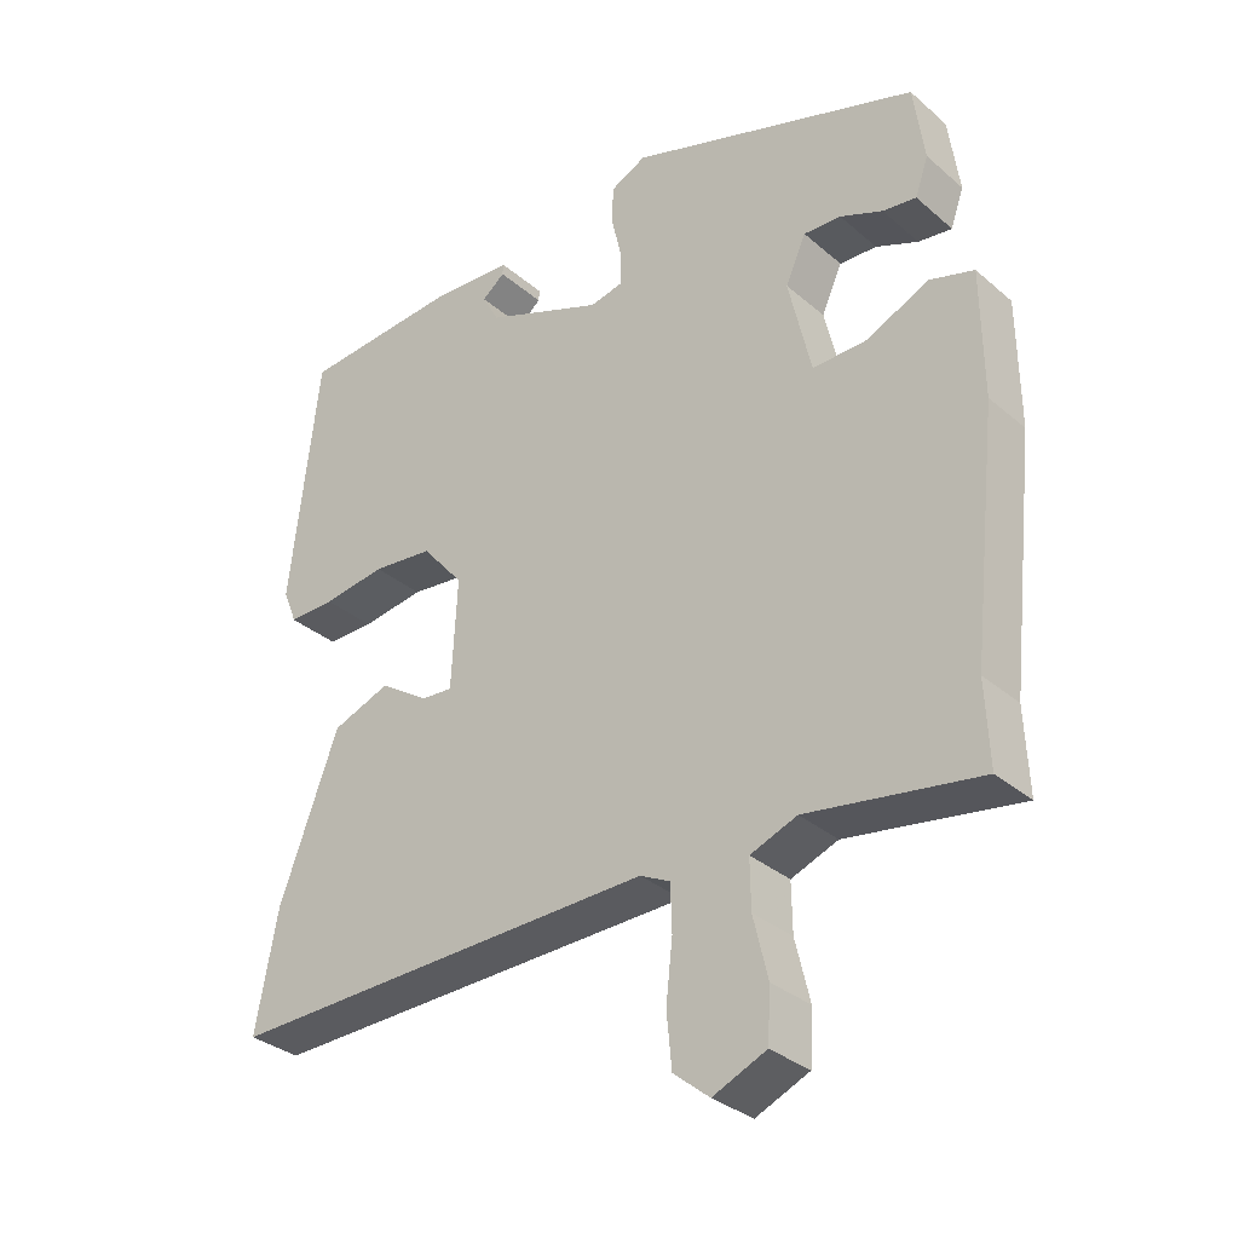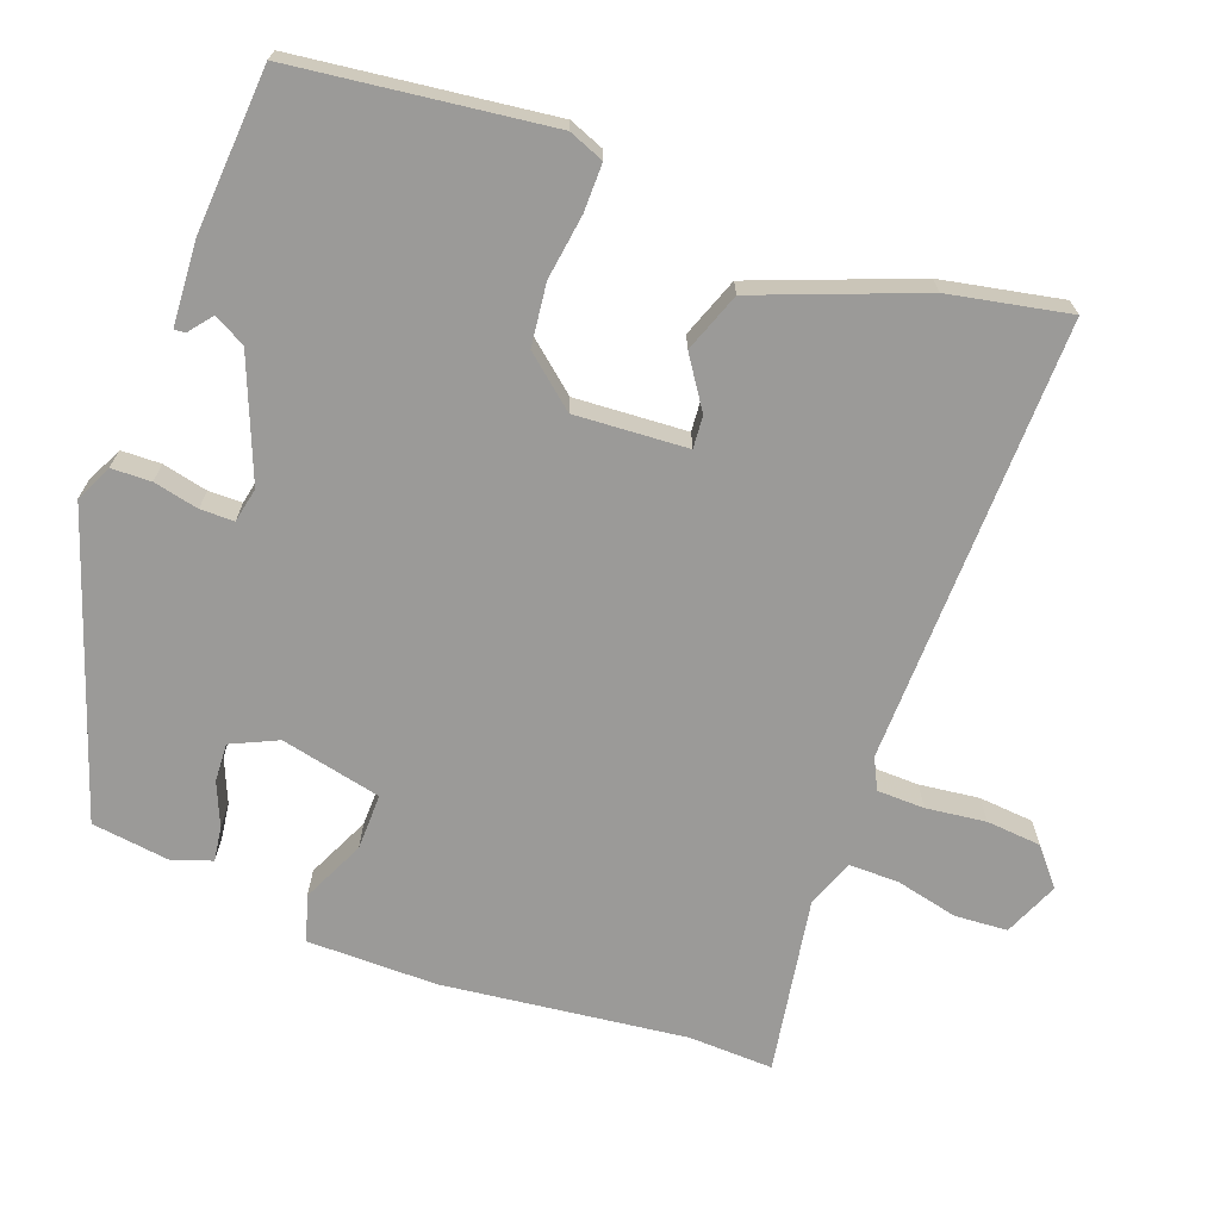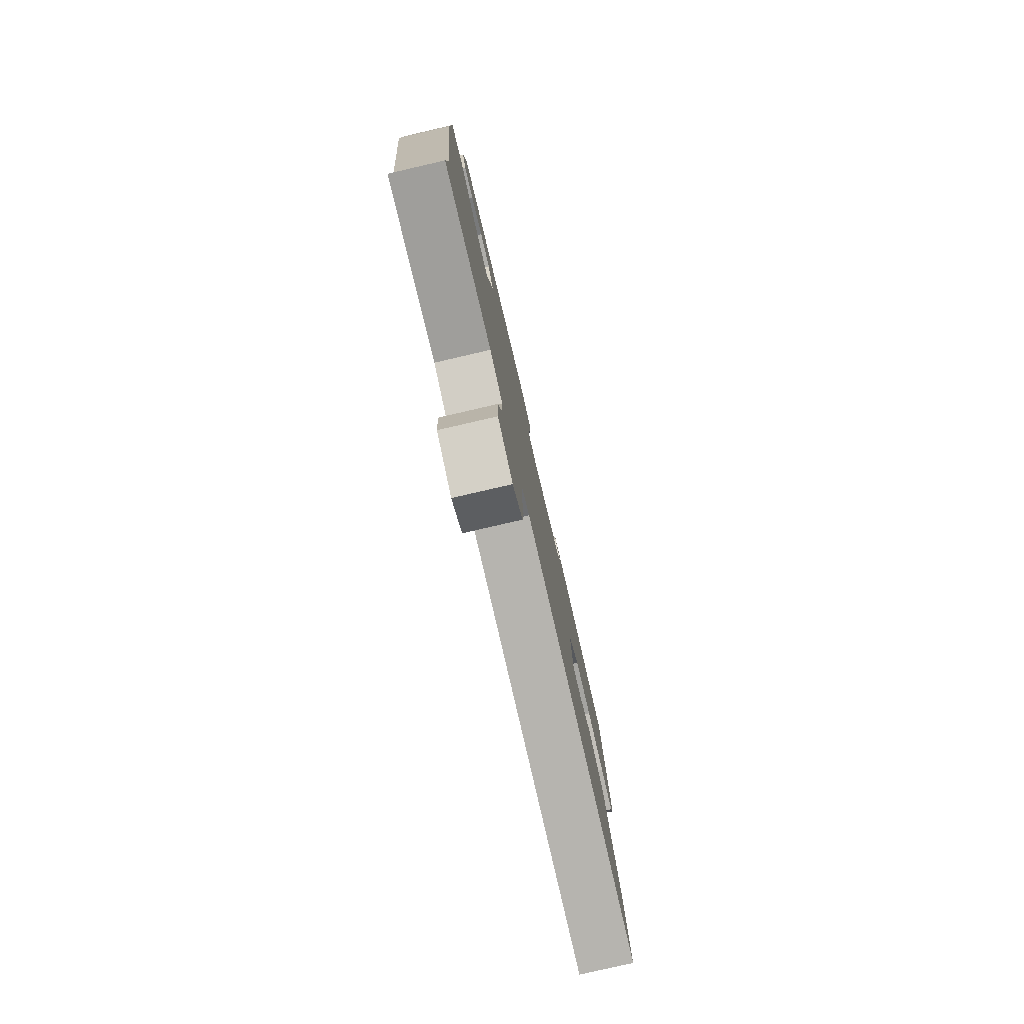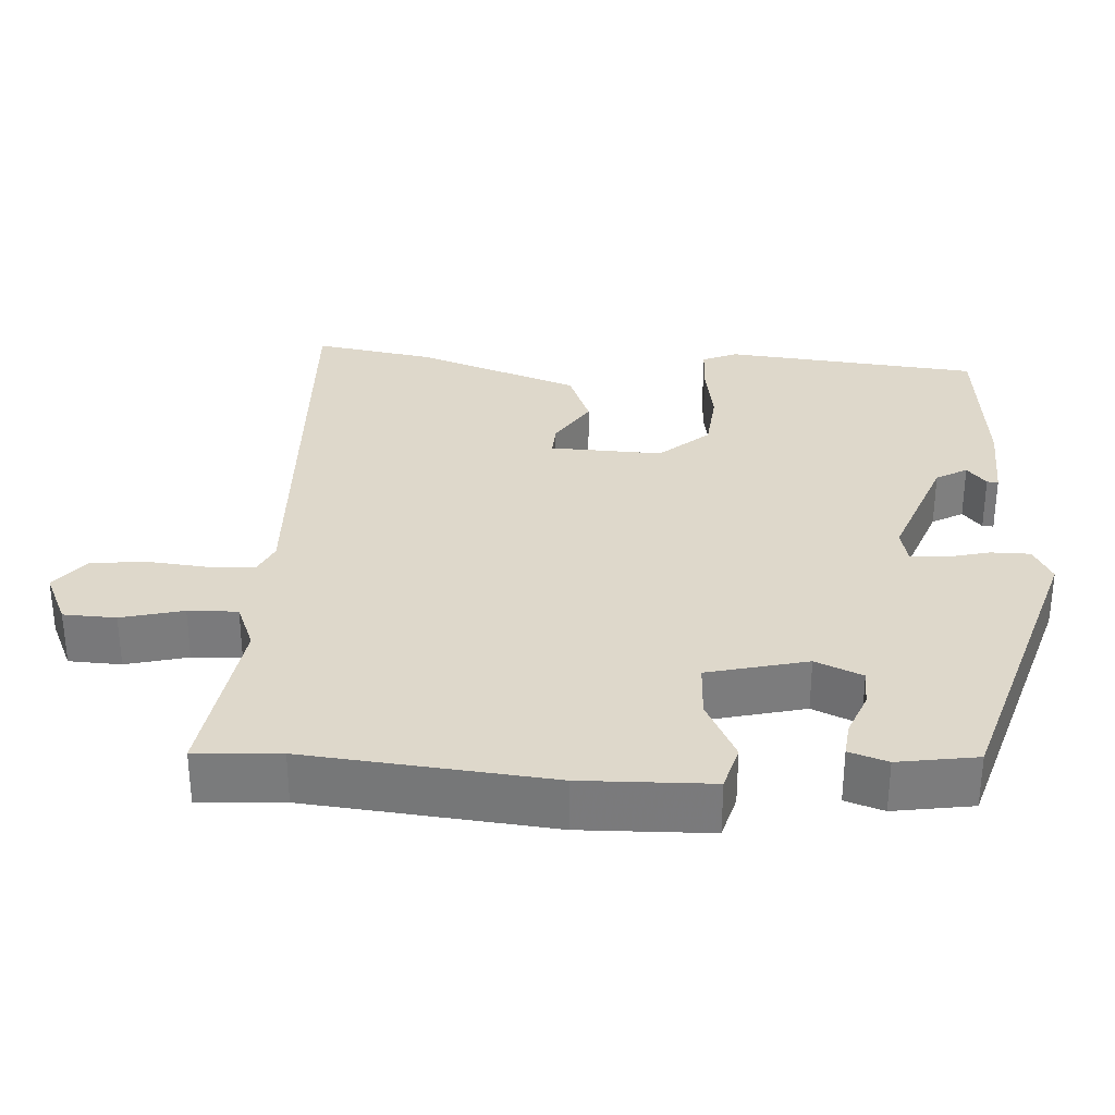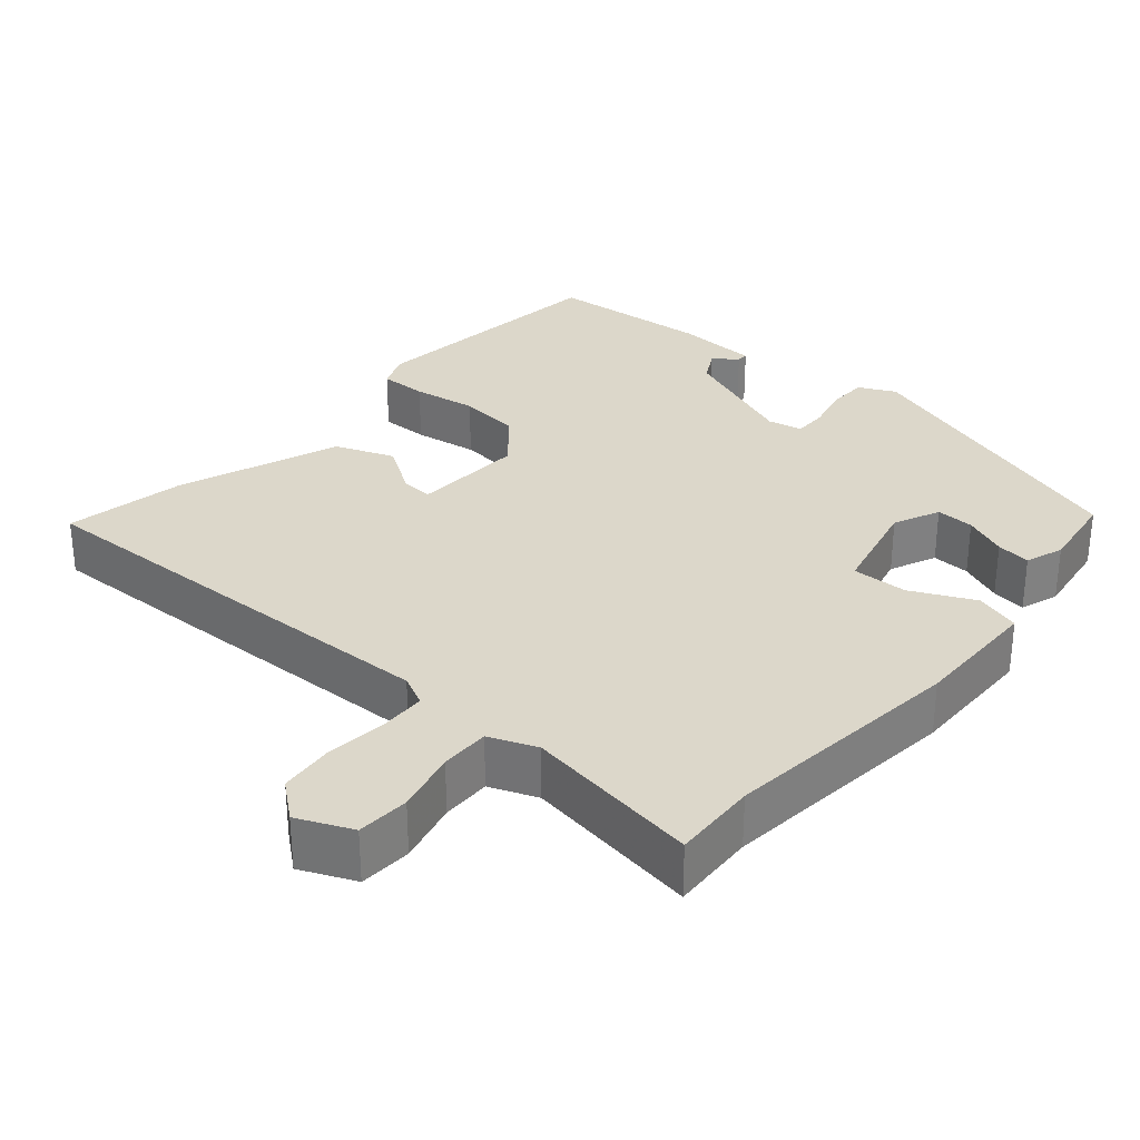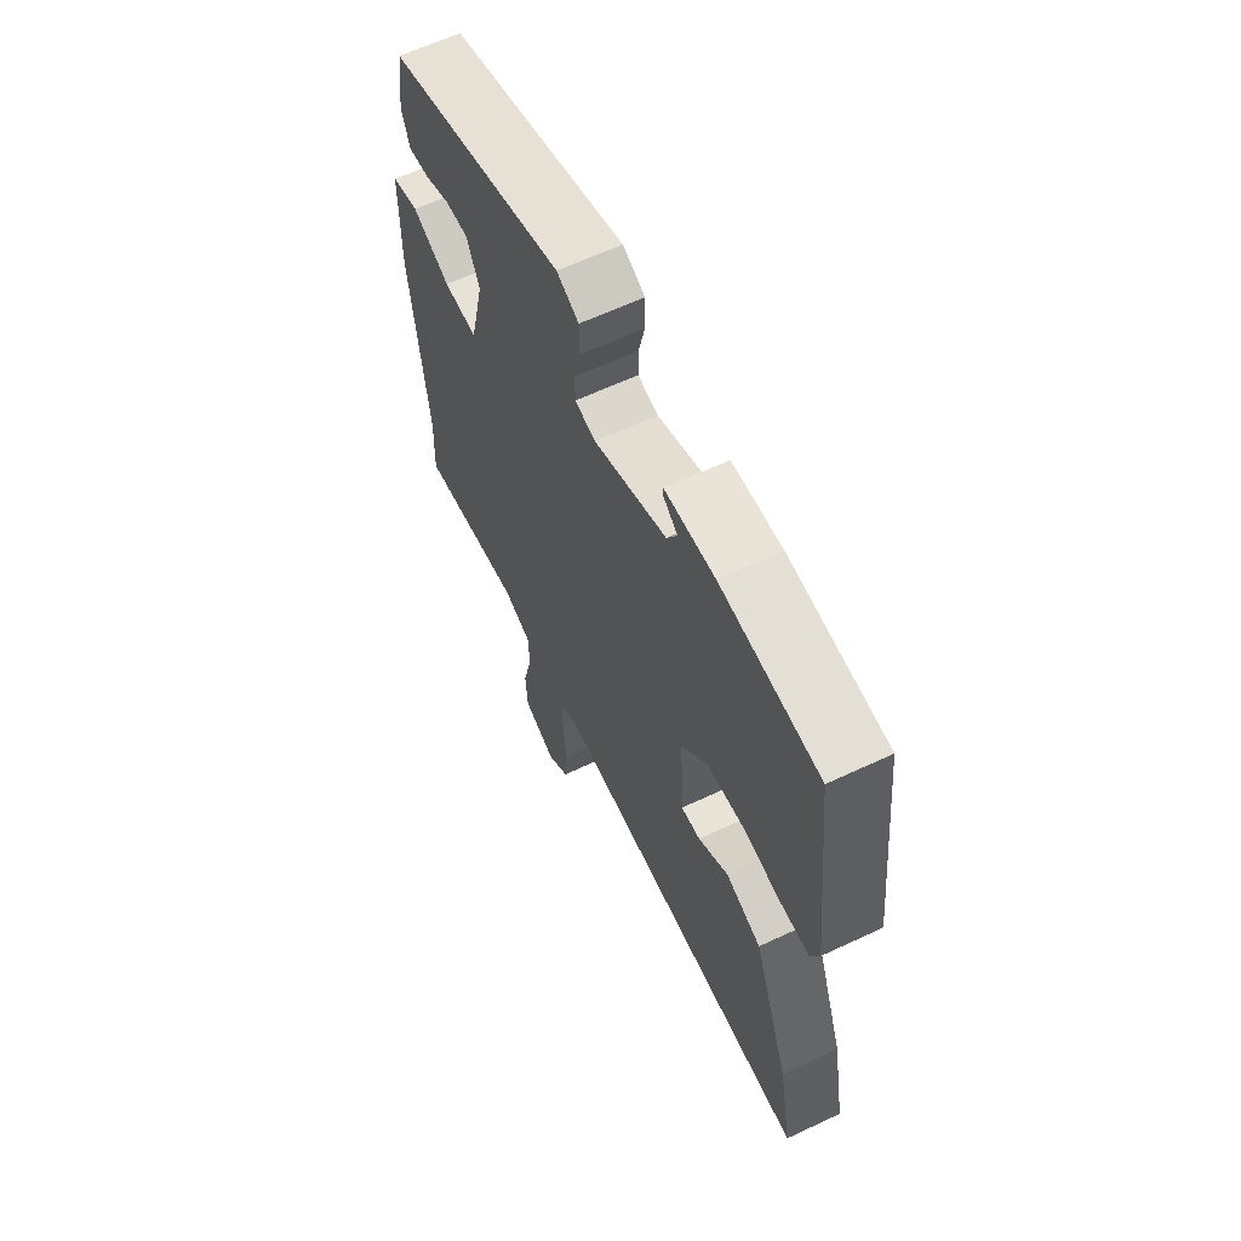
<metadata>
{"format":"obj","ext":"obj","renderer":"f3d","projection":"perspective","resolution":1024,"background":"white","views":[{"elev":-32.4,"azim":-139.8,"up":"+Z"},{"elev":-69.4,"azim":70.2,"up":"+Y"},{"elev":-79.3,"azim":-77.0,"up":"+Z"},{"elev":31.6,"azim":-87.3,"up":"+Y"},{"elev":30.8,"azim":-139.4,"up":"+Y"},{"elev":62.8,"azim":64.5,"up":"+Z"}]}
</metadata>
<code>
v 0.496 0.07 0.437
v 0.535 0.07 0.097
v 0.516 0.07 0.05
v 0.452 0.07 0.051
v 0.366 0.07 0.064
v 0.283 0.07 0.055
v 0.226 0.07 -0.012
v 0.234 0.07 -0.162
v 0.277 0.07 -0.159
v 0.344 0.07 -0.115
v 0.423 0.07 -0.145
v 0.504 0.07 -0.362
v 0.534 0.07 -0.522
v -0.057 0.07 -0.506
v -0.098 0.07 -0.526
v -0.1 0.07 -0.589
v -0.091 0.07 -0.669
v -0.098 0.07 -0.742
v -0.147 0.07 -0.782
v -0.22 0.07 -0.75
v -0.224 0.07 -0.68
v -0.204 0.07 -0.597
v -0.203 0.07 -0.531
v -0.267 0.07 -0.506
v -0.502 0.07 -0.543
v -0.497 0.07 -0.43
v -0.533 0.07 -0.105
v -0.531 0.07 0.068
v -0.47 0.07 0.086
v -0.386 0.07 0.046
v -0.311 0.07 0.044
v -0.28 0.07 0.178
v -0.308 0.07 0.24
v -0.359 0.07 0.238
v -0.417 0.07 0.214
v -0.463 0.07 0.208
v -0.481 0.07 0.259
v -0.466 0.07 0.365
v -0.067 0.07 0.495
v -0.018 0.07 0.471
v -0.017 0.07 0.418
v -0.031 0.07 0.358
v -0.031 0.07 0.313
v 0.015 0.07 0.303
v 0.176 0.07 0.366
v 0.199 0.07 0.408
v 0.168 0.07 0.433
v 0.167 0.07 0.448
v 0.278 0.07 0.454
v 0.496 0 0.437
v 0.535 0 0.097
v 0.516 0 0.05
v 0.452 0 0.051
v 0.366 0 0.064
v 0.283 0 0.055
v 0.226 0 -0.012
v 0.234 0 -0.162
v 0.277 0 -0.159
v 0.344 0 -0.115
v 0.423 0 -0.145
v 0.504 0 -0.362
v 0.534 0 -0.522
v -0.057 0 -0.506
v -0.098 0 -0.526
v -0.1 0 -0.589
v -0.091 0 -0.669
v -0.098 0 -0.742
v -0.147 0 -0.782
v -0.22 0 -0.75
v -0.224 0 -0.68
v -0.204 0 -0.597
v -0.203 0 -0.531
v -0.267 0 -0.506
v -0.502 0 -0.543
v -0.497 0 -0.43
v -0.533 0 -0.105
v -0.531 0 0.068
v -0.47 0 0.086
v -0.386 0 0.046
v -0.311 0 0.044
v -0.28 0 0.178
v -0.308 0 0.24
v -0.359 0 0.238
v -0.417 0 0.214
v -0.463 0 0.208
v -0.481 0 0.259
v -0.466 0 0.365
v -0.067 0 0.495
v -0.018 0 0.471
v -0.017 0 0.418
v -0.031 0 0.358
v -0.031 0 0.313
v 0.015 0 0.303
v 0.176 0 0.366
v 0.199 0 0.408
v 0.168 0 0.433
v 0.167 0 0.448
v 0.278 0 0.454
f 46 47 48 49
f 45 46 49 1
f 44 45 1 2
f 43 44 2 3
f 39 40 41 42
f 39 42 43
f 38 39 43
f 34 35 36 37
f 33 34 37 38
f 27 28 29 30
f 26 27 30 31
f 24 25 26 31
f 23 24 31 32
f 19 20 21 22
f 19 22 23
f 16 17 18 19
f 15 16 19 23
f 14 15 23 32
f 12 13 14 32
f 9 10 11 12
f 8 9 12
f 43 3 4 5
f 33 38 43 5
f 8 12 32
f 7 8 32 33
f 6 7 33
f 5 6 33
f 98 97 96 95
f 50 98 95 94
f 51 50 94 93
f 52 51 93 92
f 91 90 89 88
f 92 91 88
f 92 88 87
f 86 85 84 83
f 87 86 83 82
f 79 78 77 76
f 80 79 76 75
f 80 75 74 73
f 81 80 73 72
f 71 70 69 68
f 72 71 68
f 68 67 66 65
f 72 68 65 64
f 81 72 64 63
f 81 63 62 61
f 61 60 59 58
f 61 58 57
f 54 53 52 92
f 54 92 87 82
f 81 61 57
f 82 81 57 56
f 82 56 55
f 82 55 54
f 1 50 51 2
f 2 51 52 3
f 3 52 53 4
f 4 53 54 5
f 5 54 55 6
f 6 55 56 7
f 7 56 57 8
f 8 57 58 9
f 9 58 59 10
f 10 59 60 11
f 11 60 61 12
f 12 61 62 13
f 13 62 63 14
f 14 63 64 15
f 15 64 65 16
f 16 65 66 17
f 17 66 67 18
f 18 67 68 19
f 19 68 69 20
f 20 69 70 21
f 21 70 71 22
f 22 71 72 23
f 23 72 73 24
f 24 73 74 25
f 25 74 75 26
f 26 75 76 27
f 27 76 77 28
f 28 77 78 29
f 29 78 79 30
f 30 79 80 31
f 31 80 81 32
f 32 81 82 33
f 33 82 83 34
f 34 83 84 35
f 35 84 85 36
f 36 85 86 37
f 37 86 87 38
f 38 87 88 39
f 39 88 89 40
f 40 89 90 41
f 41 90 91 42
f 42 91 92 43
f 43 92 93 44
f 44 93 94 45
f 45 94 95 46
f 46 95 96 47
f 47 96 97 48
f 48 97 98 49
f 49 98 50 1

</code>
